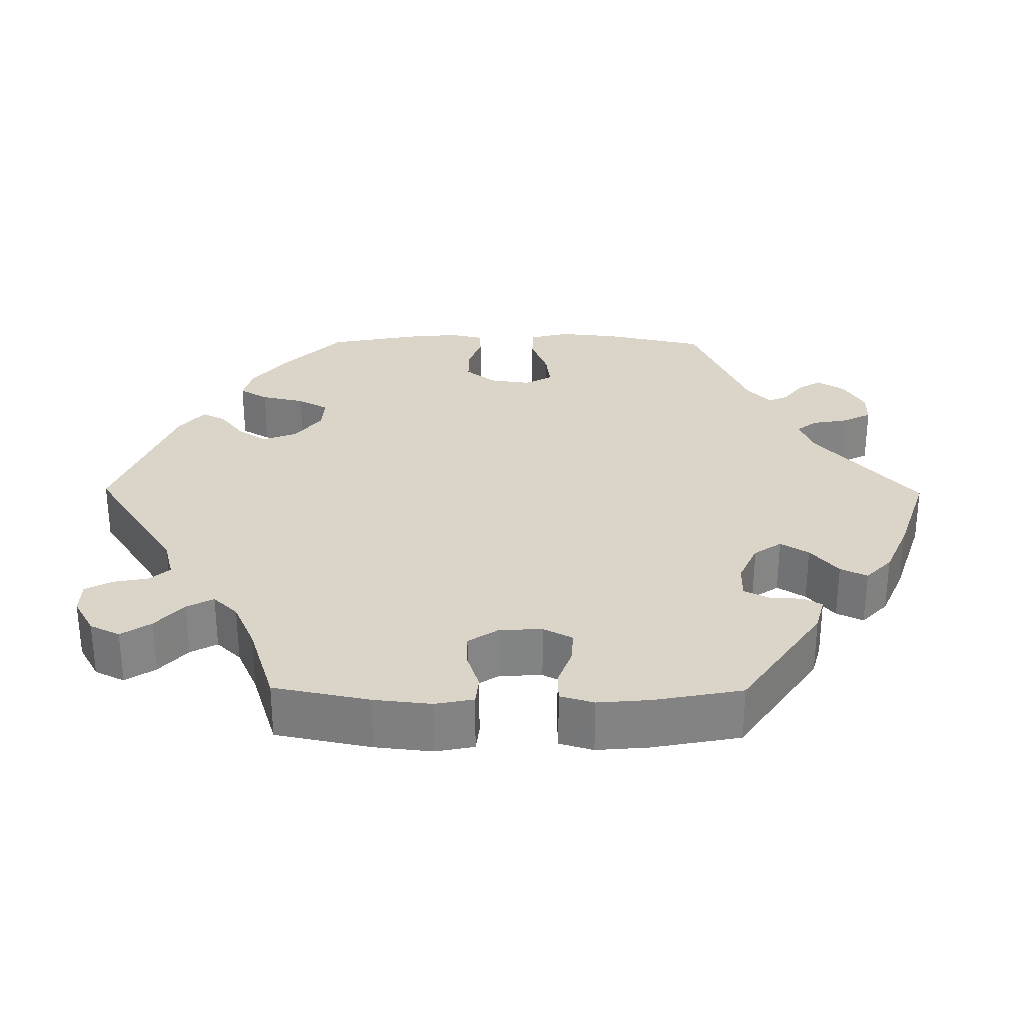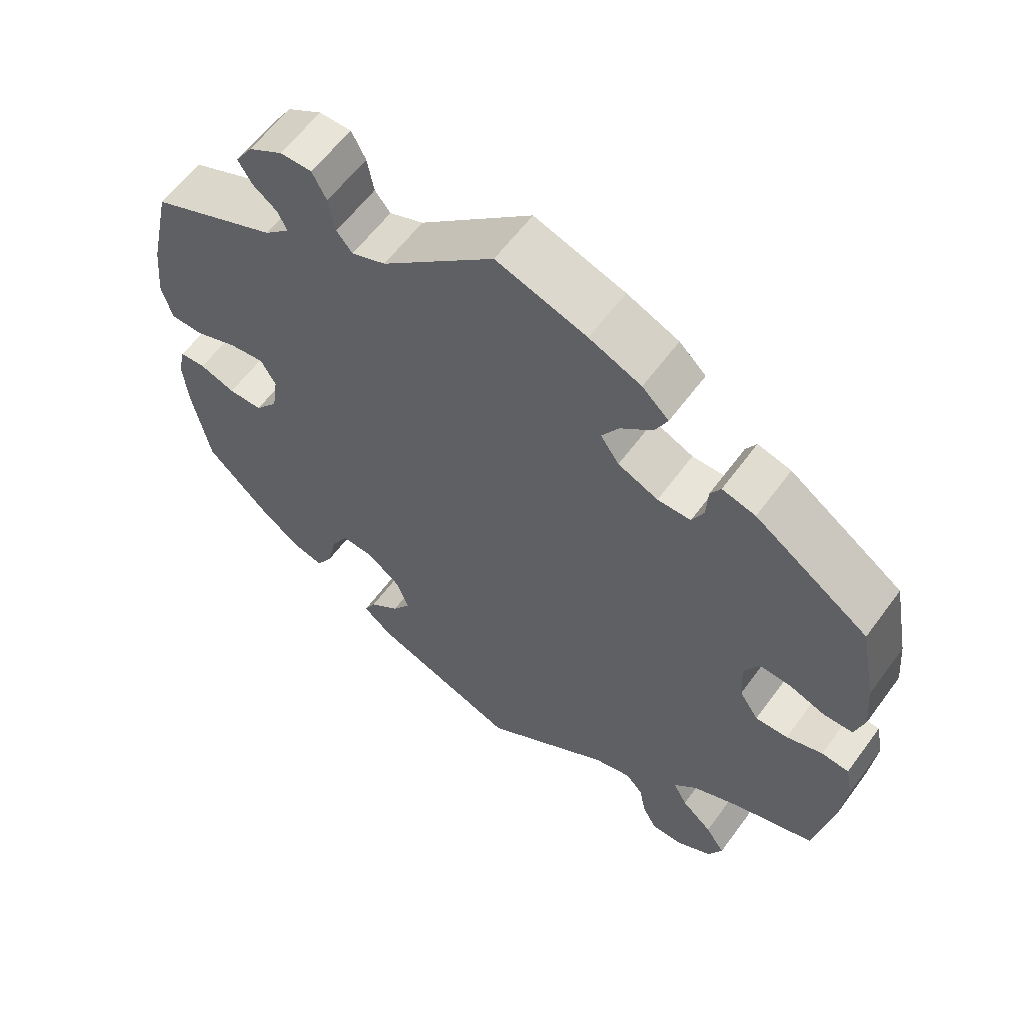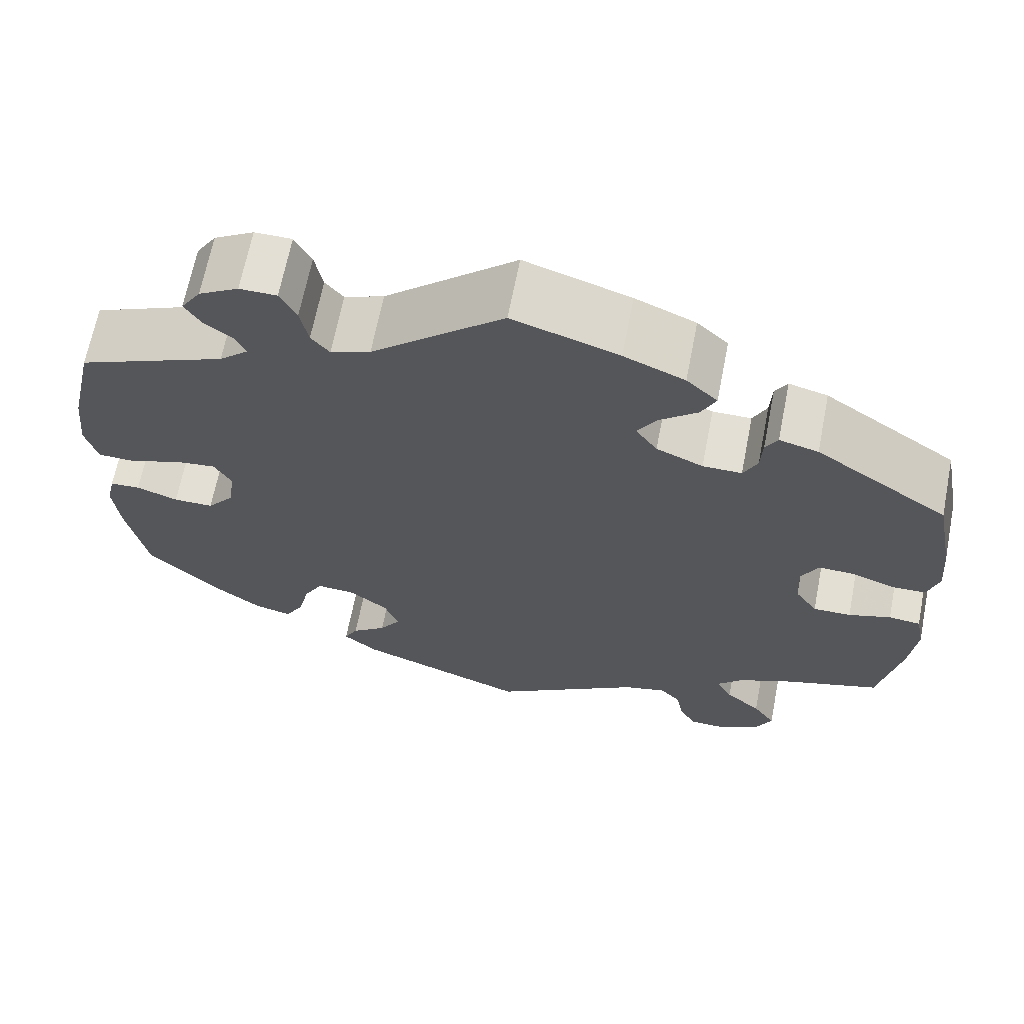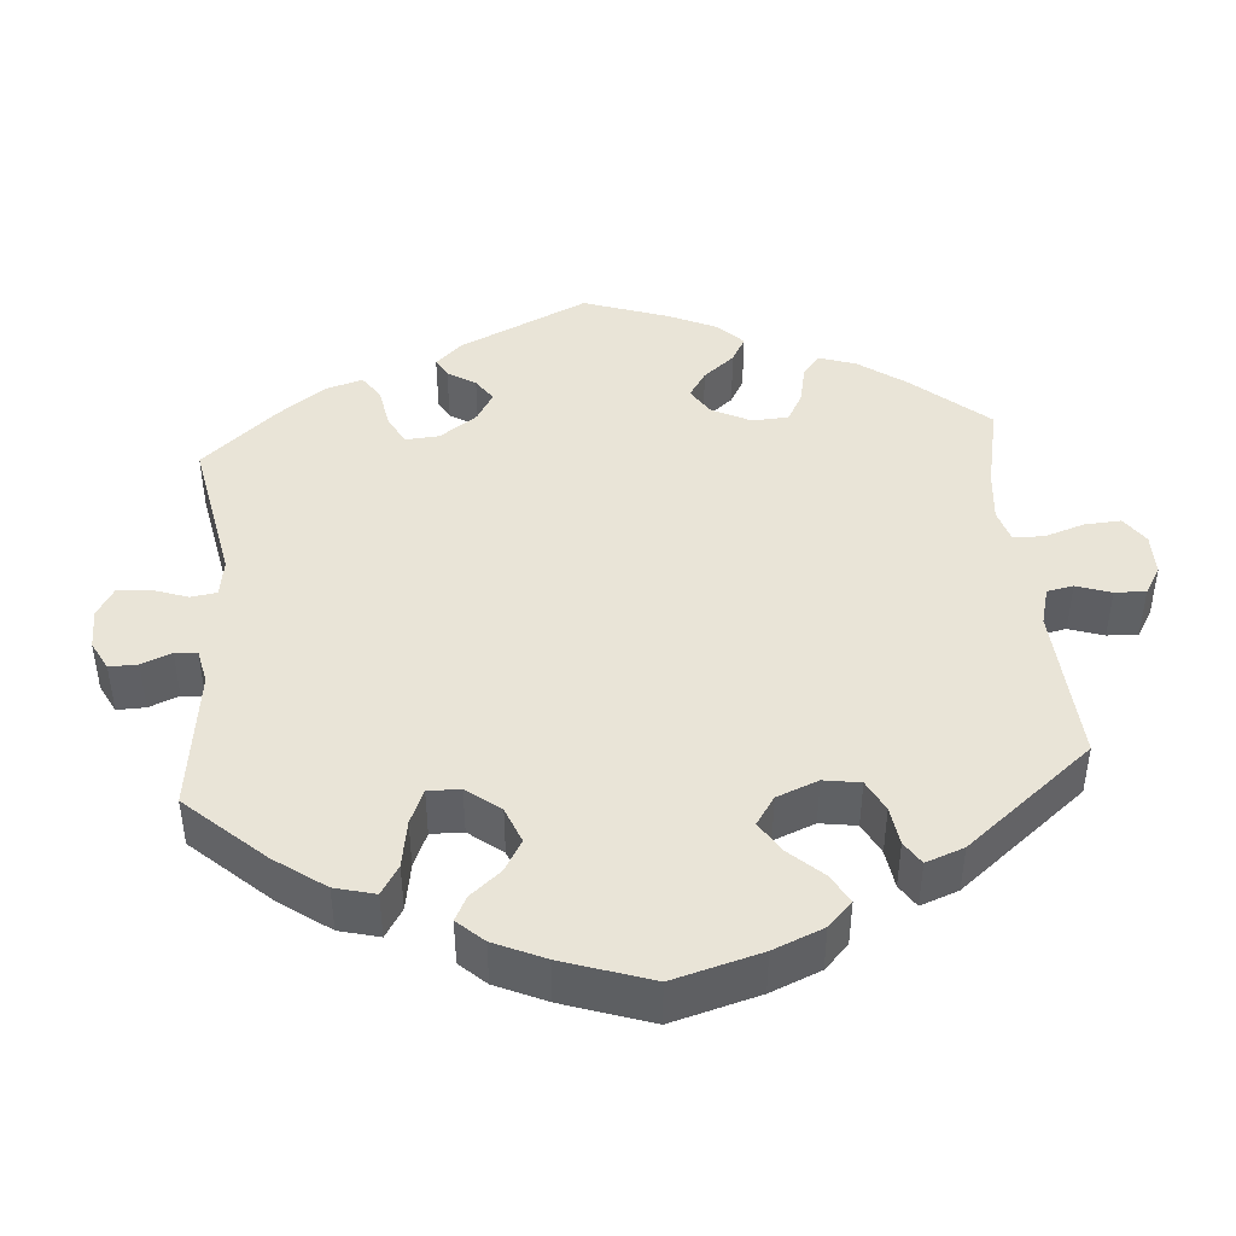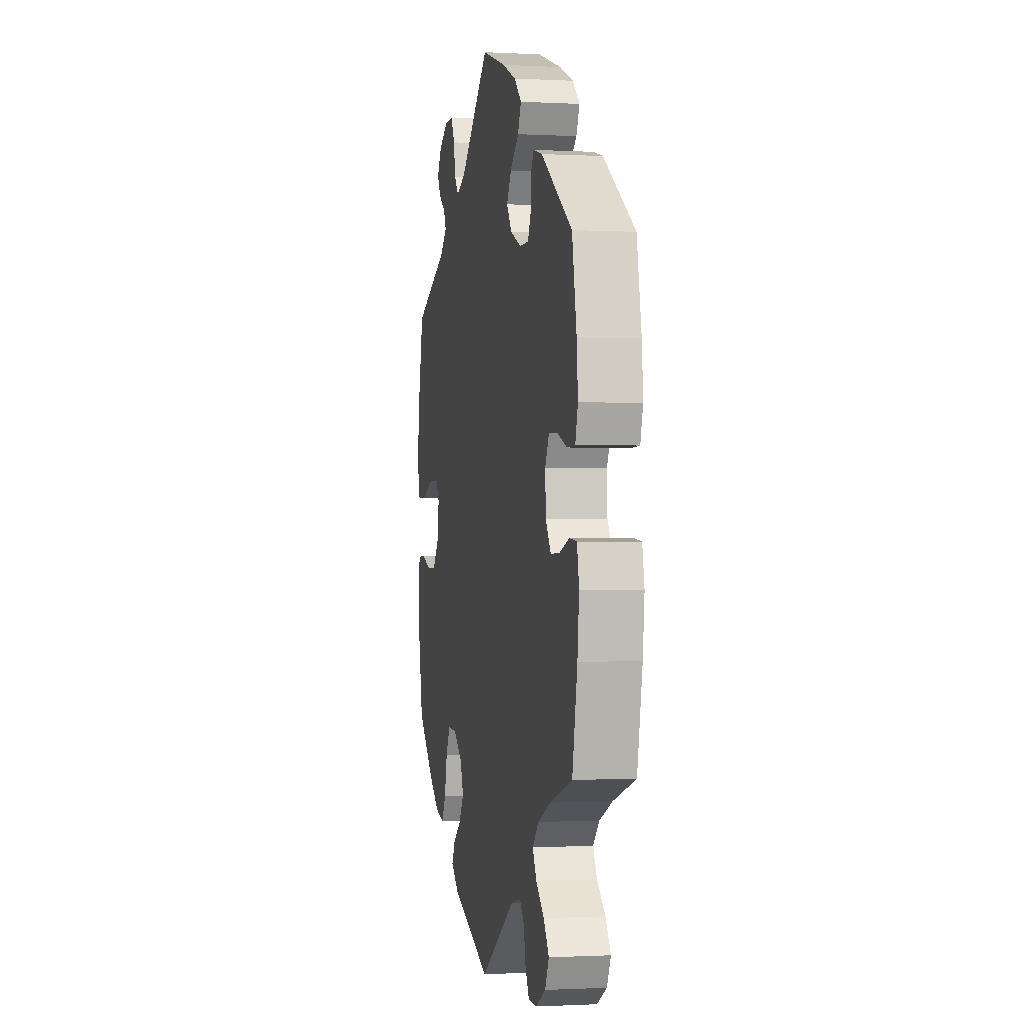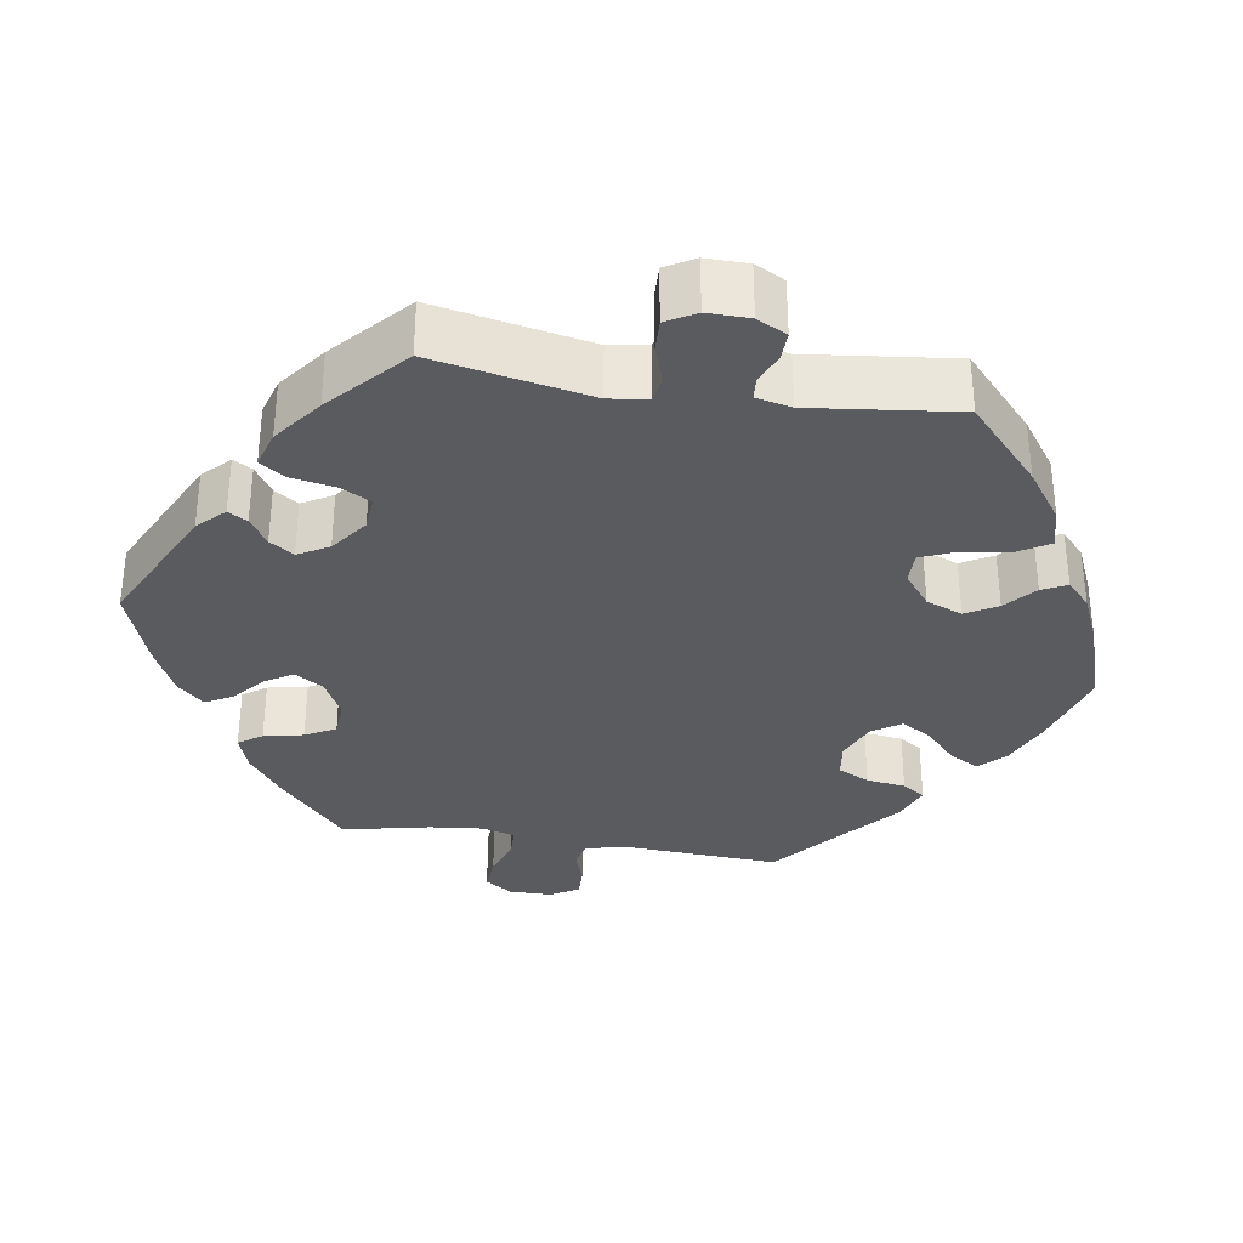
<metadata>
{"format":"obj","ext":"obj","renderer":"f3d","projection":"perspective","resolution":1024,"background":"white","views":[{"elev":29.3,"azim":-89.4,"up":"+Y"},{"elev":59.9,"azim":-143.9,"up":"+Z"},{"elev":66.3,"azim":-168.9,"up":"+Z"},{"elev":43.3,"azim":115.4,"up":"+Y"},{"elev":-0.9,"azim":-101.2,"up":"+Z"},{"elev":-33.0,"azim":20.8,"up":"+Y"}]}
</metadata>
<code>
v 0.152 0.07 0.446
v 0.198 0.07 0.428
v 0.219 0.07 0.454
v 0.228 0.07 0.502
v 0.247 0.07 0.539
v 0.29 0.07 0.539
v 0.336 0.07 0.512
v 0.359 0.07 0.476
v 0.34 0.07 0.445
v 0.307 0.07 0.42
v 0.295 0.07 0.394
v 0.329 0.07 0.363
v 0.5 0.07 0.29
v 0.529 0.07 0.159
v 0.537 0.07 0.08
v 0.523 0.07 0.029
v 0.479 0.07 0.028
v 0.421 0.07 0.05
v 0.373 0.07 0.056
v 0.353 0.07 0.02
v 0.361 0.07 -0.034
v 0.392 0.07 -0.073
v 0.438 0.07 -0.073
v 0.486 0.07 -0.056
v 0.521 0.07 -0.058
v 0.531 0.07 -0.102
v 0.524 0.07 -0.172
v 0.501 0.07 -0.288
v 0.418 0.07 -0.369
v 0.363 0.07 -0.411
v 0.32 0.07 -0.422
v 0.298 0.07 -0.385
v 0.285 0.07 -0.328
v 0.263 0.07 -0.288
v 0.219 0.07 -0.291
v 0.174 0.07 -0.326
v 0.157 0.07 -0.37
v 0.182 0.07 -0.408
v 0.222 0.07 -0.439
v 0.238 0.07 -0.47
v 0.198 0.07 -0.503
v 0.001 0.07 -0.578
v -0.172 0.07 -0.465
v -0.222 0.07 -0.452
v -0.245 0.07 -0.478
v -0.254 0.07 -0.524
v -0.273 0.07 -0.559
v -0.315 0.07 -0.56
v -0.363 0.07 -0.533
v -0.382 0.07 -0.494
v -0.356 0.07 -0.455
v -0.315 0.07 -0.419
v -0.296 0.07 -0.384
v -0.327 0.07 -0.352
v -0.39 0.07 -0.324
v -0.5 0.07 -0.289
v -0.525 0.07 -0.164
v -0.533 0.07 -0.089
v -0.523 0.07 -0.039
v -0.486 0.07 -0.035
v -0.437 0.07 -0.051
v -0.393 0.07 -0.052
v -0.367 0.07 -0.013
v -0.364 0.07 0.043
v -0.384 0.07 0.081
v -0.426 0.07 0.079
v -0.476 0.07 0.061
v -0.515 0.07 0.062
v -0.528 0.07 0.106
v -0.522 0.07 0.174
v -0.5 0.07 0.289
v -0.346 0.07 0.394
v -0.301 0.07 0.406
v -0.287 0.07 0.382
v -0.285 0.07 0.339
v -0.269 0.07 0.306
v -0.224 0.07 0.306
v -0.17 0.07 0.33
v -0.145 0.07 0.366
v -0.168 0.07 0.403
v -0.211 0.07 0.439
v -0.228 0.07 0.474
v -0.192 0.07 0.508
v -0.122 0.07 0.538
v 0 0.07 0.578
v 0.152 0 0.446
v 0.198 0 0.428
v 0.219 0 0.454
v 0.228 0 0.502
v 0.247 0 0.539
v 0.29 0 0.539
v 0.336 0 0.512
v 0.359 0 0.476
v 0.34 0 0.445
v 0.307 0 0.42
v 0.295 0 0.394
v 0.329 0 0.363
v 0.5 0 0.29
v 0.529 0 0.159
v 0.537 0 0.08
v 0.523 0 0.029
v 0.479 0 0.028
v 0.421 0 0.05
v 0.373 0 0.056
v 0.353 0 0.02
v 0.361 0 -0.034
v 0.392 0 -0.073
v 0.438 0 -0.073
v 0.486 0 -0.056
v 0.521 0 -0.058
v 0.531 0 -0.102
v 0.524 0 -0.172
v 0.501 0 -0.288
v 0.418 0 -0.369
v 0.363 0 -0.411
v 0.32 0 -0.422
v 0.298 0 -0.385
v 0.285 0 -0.328
v 0.263 0 -0.288
v 0.219 0 -0.291
v 0.174 0 -0.326
v 0.157 0 -0.37
v 0.182 0 -0.408
v 0.222 0 -0.439
v 0.238 0 -0.47
v 0.198 0 -0.503
v 0.001 0 -0.578
v -0.172 0 -0.465
v -0.222 0 -0.452
v -0.245 0 -0.478
v -0.254 0 -0.524
v -0.273 0 -0.559
v -0.315 0 -0.56
v -0.363 0 -0.533
v -0.382 0 -0.494
v -0.356 0 -0.455
v -0.315 0 -0.419
v -0.296 0 -0.384
v -0.327 0 -0.352
v -0.39 0 -0.324
v -0.5 0 -0.289
v -0.525 0 -0.164
v -0.533 0 -0.089
v -0.523 0 -0.039
v -0.486 0 -0.035
v -0.437 0 -0.051
v -0.393 0 -0.052
v -0.367 0 -0.013
v -0.364 0 0.043
v -0.384 0 0.081
v -0.426 0 0.079
v -0.476 0 0.061
v -0.515 0 0.062
v -0.528 0 0.106
v -0.522 0 0.174
v -0.5 0 0.289
v -0.346 0 0.394
v -0.301 0 0.406
v -0.287 0 0.382
v -0.285 0 0.339
v -0.269 0 0.306
v -0.224 0 0.306
v -0.17 0 0.33
v -0.145 0 0.366
v -0.168 0 0.403
v -0.211 0 0.439
v -0.228 0 0.474
v -0.192 0 0.508
v -0.122 0 0.538
v 0 0 0.578
f 84 85 1
f 83 84 1 2
f 80 81 82 83
f 79 80 83 2
f 78 79 2
f 77 78 2
f 72 73 74 75
f 72 75 76
f 71 72 76
f 70 71 76 77
f 66 67 68 69
f 65 66 69 70
f 58 59 60 61
f 58 61 62
f 55 56 57 58
f 54 55 58 62
f 53 54 62 63
f 49 50 51 52
f 49 52 53
f 48 49 53
f 45 46 47 48
f 45 48 53
f 44 45 53 63
f 40 41 42 43
f 38 39 40 43
f 37 38 43 44
f 36 37 44 63
f 30 31 32 33
f 30 33 34
f 29 30 34
f 28 29 34
f 27 28 34
f 26 27 34 35
f 23 24 25 26
f 22 23 26 35
f 15 16 17 18
f 15 18 19
f 12 13 14 15
f 11 12 15 19
f 7 8 9 10
f 7 10 11
f 6 7 11
f 3 4 5 6
f 2 3 6 11
f 65 70 77 2
f 35 36 63 64
f 21 22 35 64
f 20 21 64 65
f 19 20 65
f 2 11 19 65
f 86 170 169
f 87 86 169 168
f 168 167 166 165
f 87 168 165 164
f 87 164 163
f 87 163 162
f 160 159 158 157
f 161 160 157
f 161 157 156
f 162 161 156 155
f 154 153 152 151
f 155 154 151 150
f 146 145 144 143
f 147 146 143
f 143 142 141 140
f 147 143 140 139
f 148 147 139 138
f 137 136 135 134
f 138 137 134
f 138 134 133
f 133 132 131 130
f 138 133 130
f 148 138 130 129
f 128 127 126 125
f 128 125 124 123
f 129 128 123 122
f 148 129 122 121
f 118 117 116 115
f 119 118 115
f 119 115 114
f 119 114 113
f 119 113 112
f 120 119 112 111
f 111 110 109 108
f 120 111 108 107
f 103 102 101 100
f 104 103 100
f 100 99 98 97
f 104 100 97 96
f 95 94 93 92
f 96 95 92
f 96 92 91
f 91 90 89 88
f 96 91 88 87
f 87 162 155 150
f 149 148 121 120
f 149 120 107 106
f 150 149 106 105
f 150 105 104
f 150 104 96 87
f 1 86 87 2
f 2 87 88 3
f 3 88 89 4
f 4 89 90 5
f 5 90 91 6
f 6 91 92 7
f 7 92 93 8
f 8 93 94 9
f 9 94 95 10
f 10 95 96 11
f 11 96 97 12
f 12 97 98 13
f 13 98 99 14
f 14 99 100 15
f 15 100 101 16
f 16 101 102 17
f 17 102 103 18
f 18 103 104 19
f 19 104 105 20
f 20 105 106 21
f 21 106 107 22
f 22 107 108 23
f 23 108 109 24
f 24 109 110 25
f 25 110 111 26
f 26 111 112 27
f 27 112 113 28
f 28 113 114 29
f 29 114 115 30
f 30 115 116 31
f 31 116 117 32
f 32 117 118 33
f 33 118 119 34
f 34 119 120 35
f 35 120 121 36
f 36 121 122 37
f 37 122 123 38
f 38 123 124 39
f 39 124 125 40
f 40 125 126 41
f 41 126 127 42
f 42 127 128 43
f 43 128 129 44
f 44 129 130 45
f 45 130 131 46
f 46 131 132 47
f 47 132 133 48
f 48 133 134 49
f 49 134 135 50
f 50 135 136 51
f 51 136 137 52
f 52 137 138 53
f 53 138 139 54
f 54 139 140 55
f 55 140 141 56
f 56 141 142 57
f 57 142 143 58
f 58 143 144 59
f 59 144 145 60
f 60 145 146 61
f 61 146 147 62
f 62 147 148 63
f 63 148 149 64
f 64 149 150 65
f 65 150 151 66
f 66 151 152 67
f 67 152 153 68
f 68 153 154 69
f 69 154 155 70
f 70 155 156 71
f 71 156 157 72
f 72 157 158 73
f 73 158 159 74
f 74 159 160 75
f 75 160 161 76
f 76 161 162 77
f 77 162 163 78
f 78 163 164 79
f 79 164 165 80
f 80 165 166 81
f 81 166 167 82
f 82 167 168 83
f 83 168 169 84
f 84 169 170 85
f 85 170 86 1

</code>
